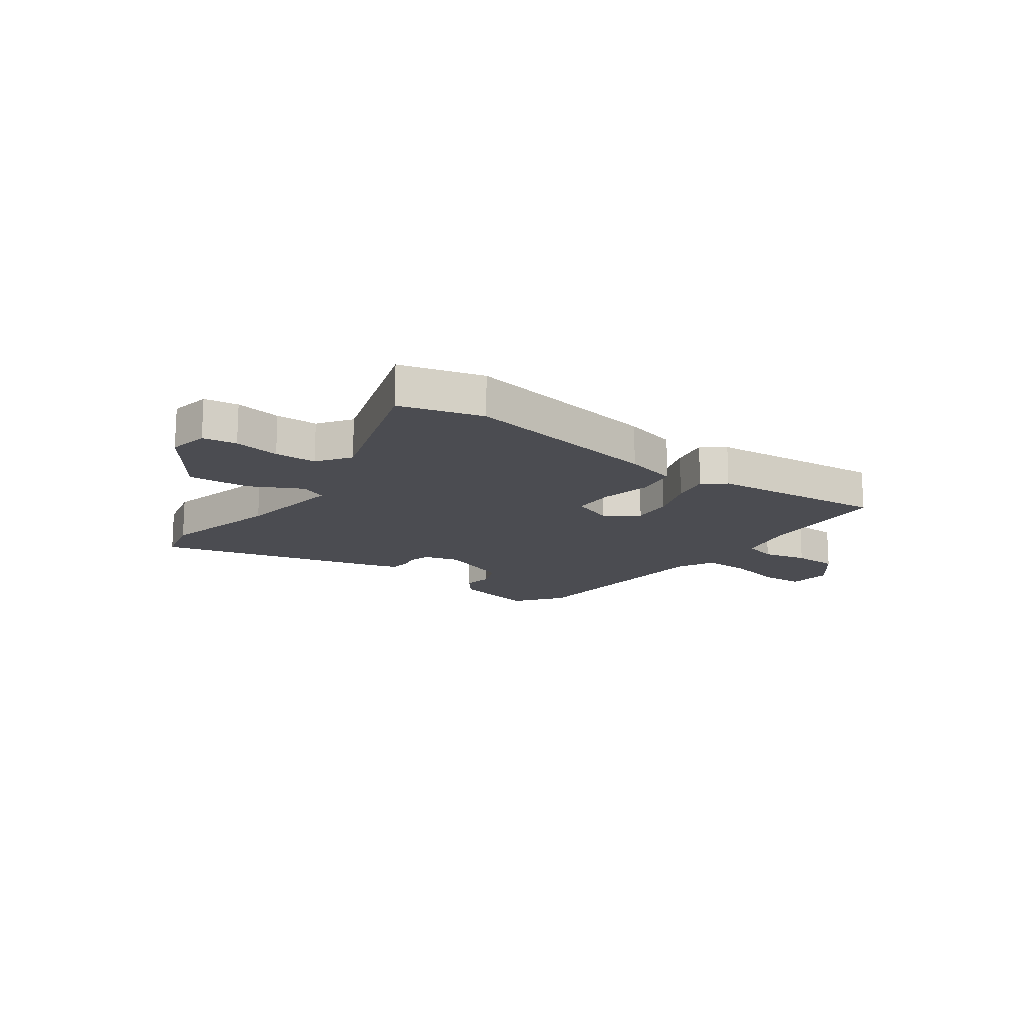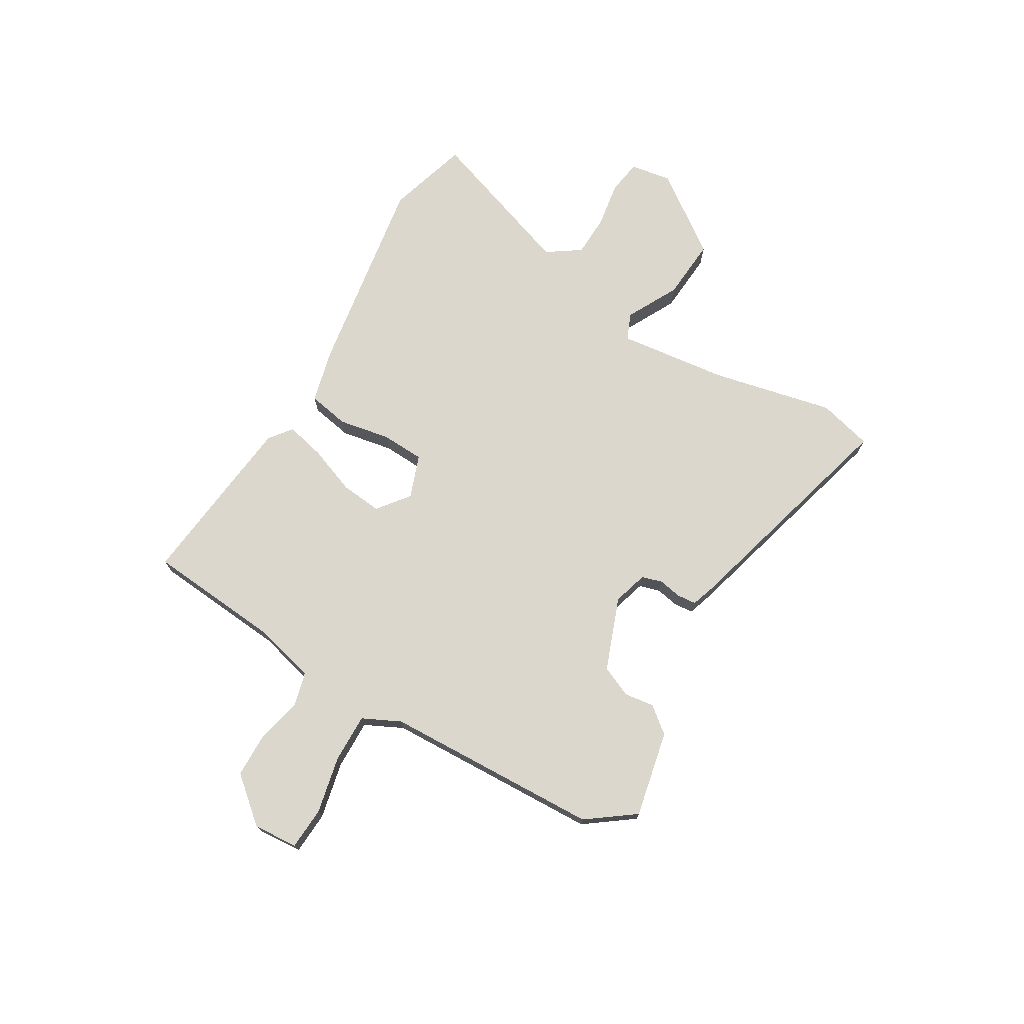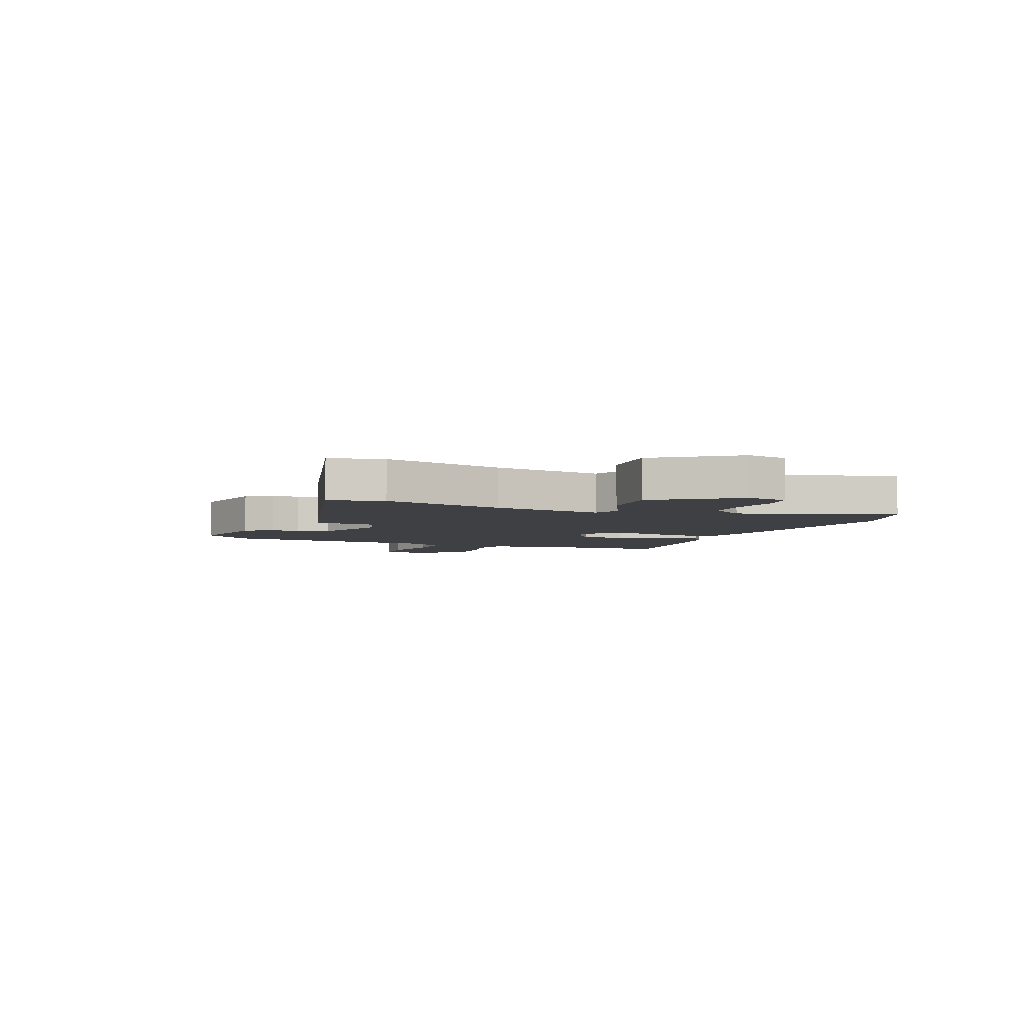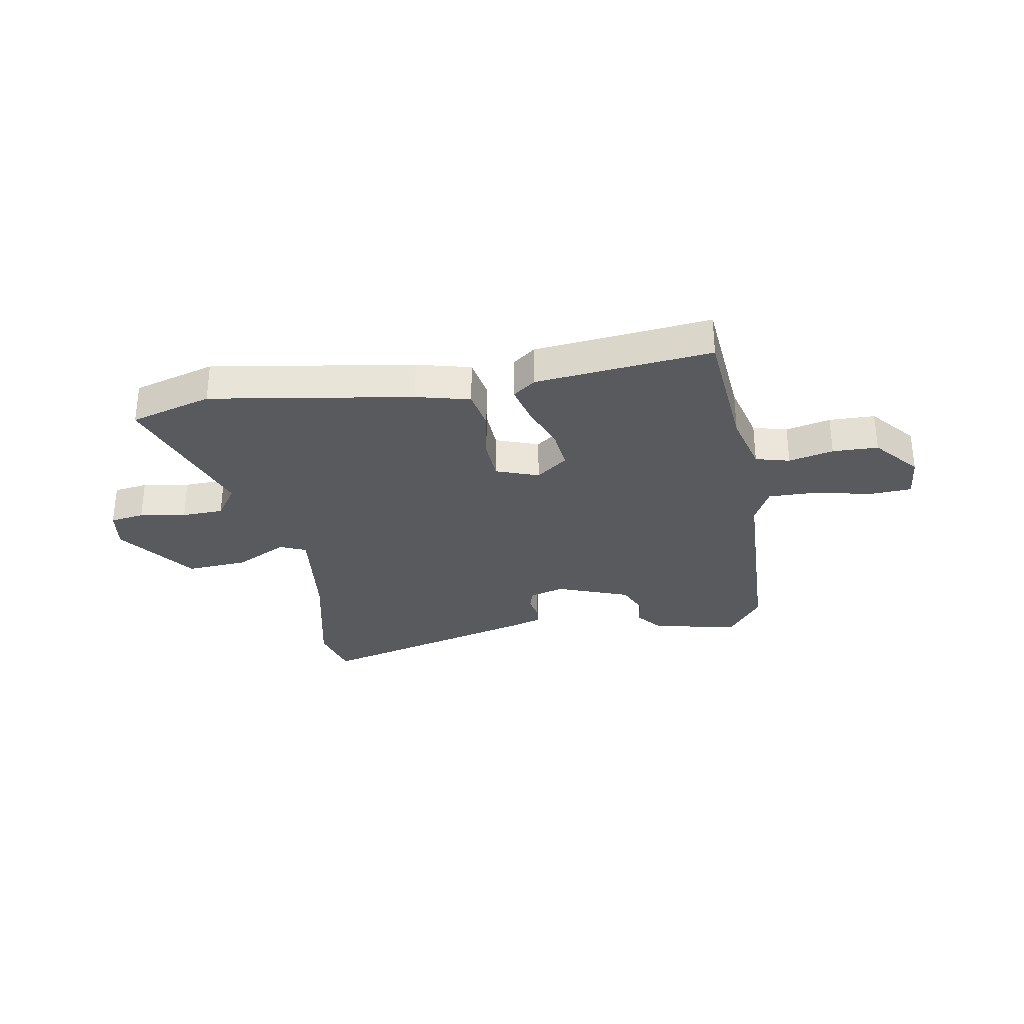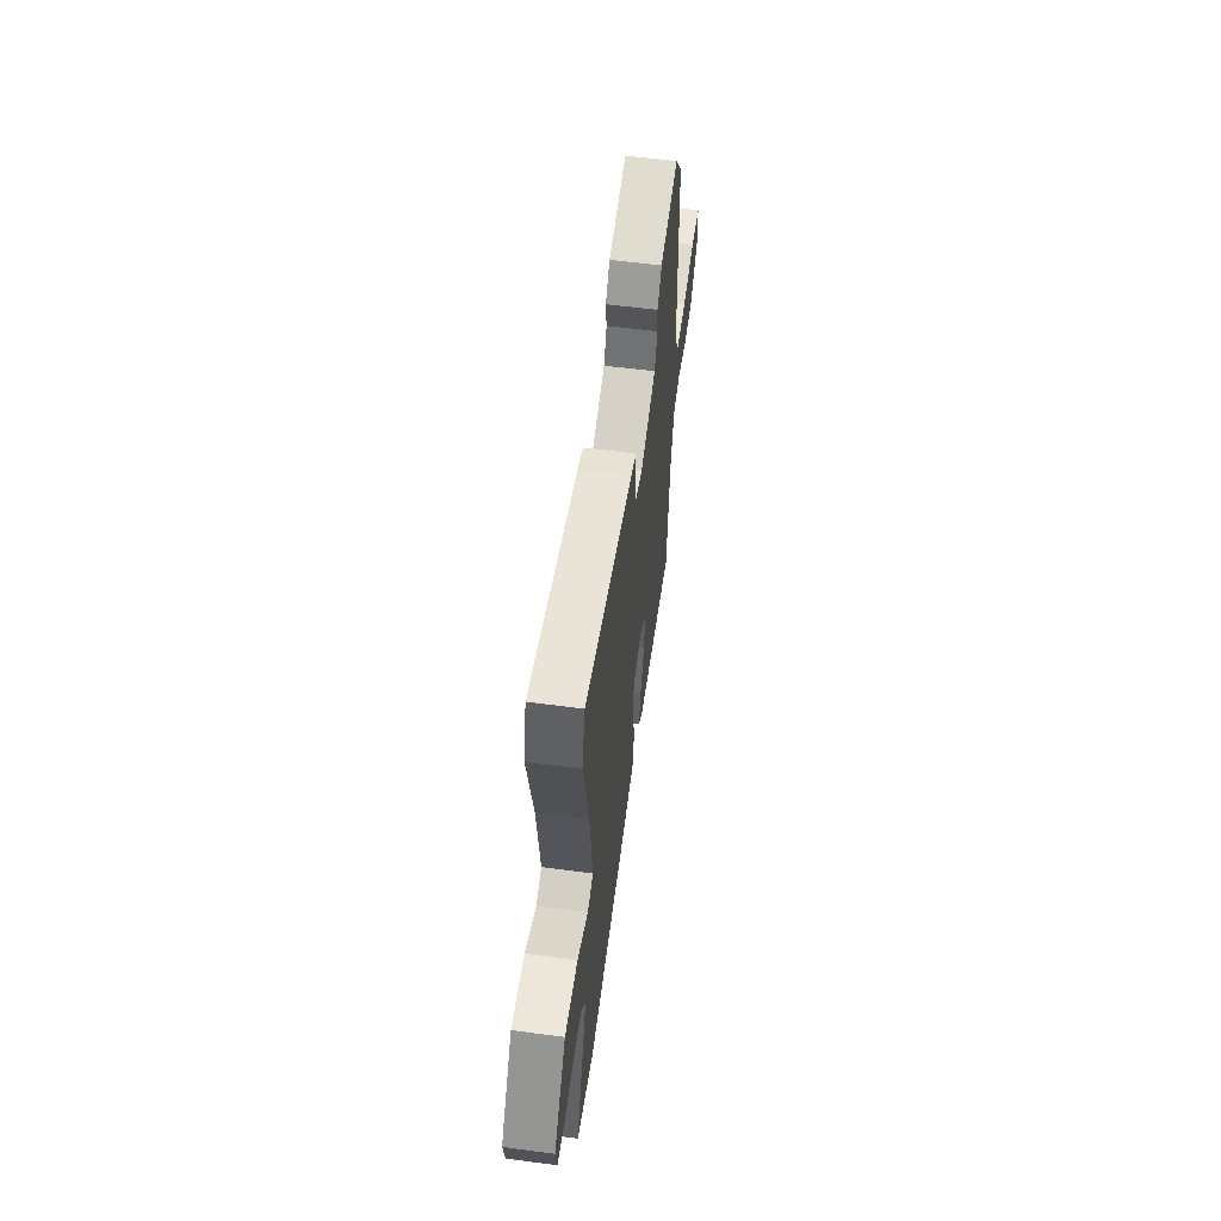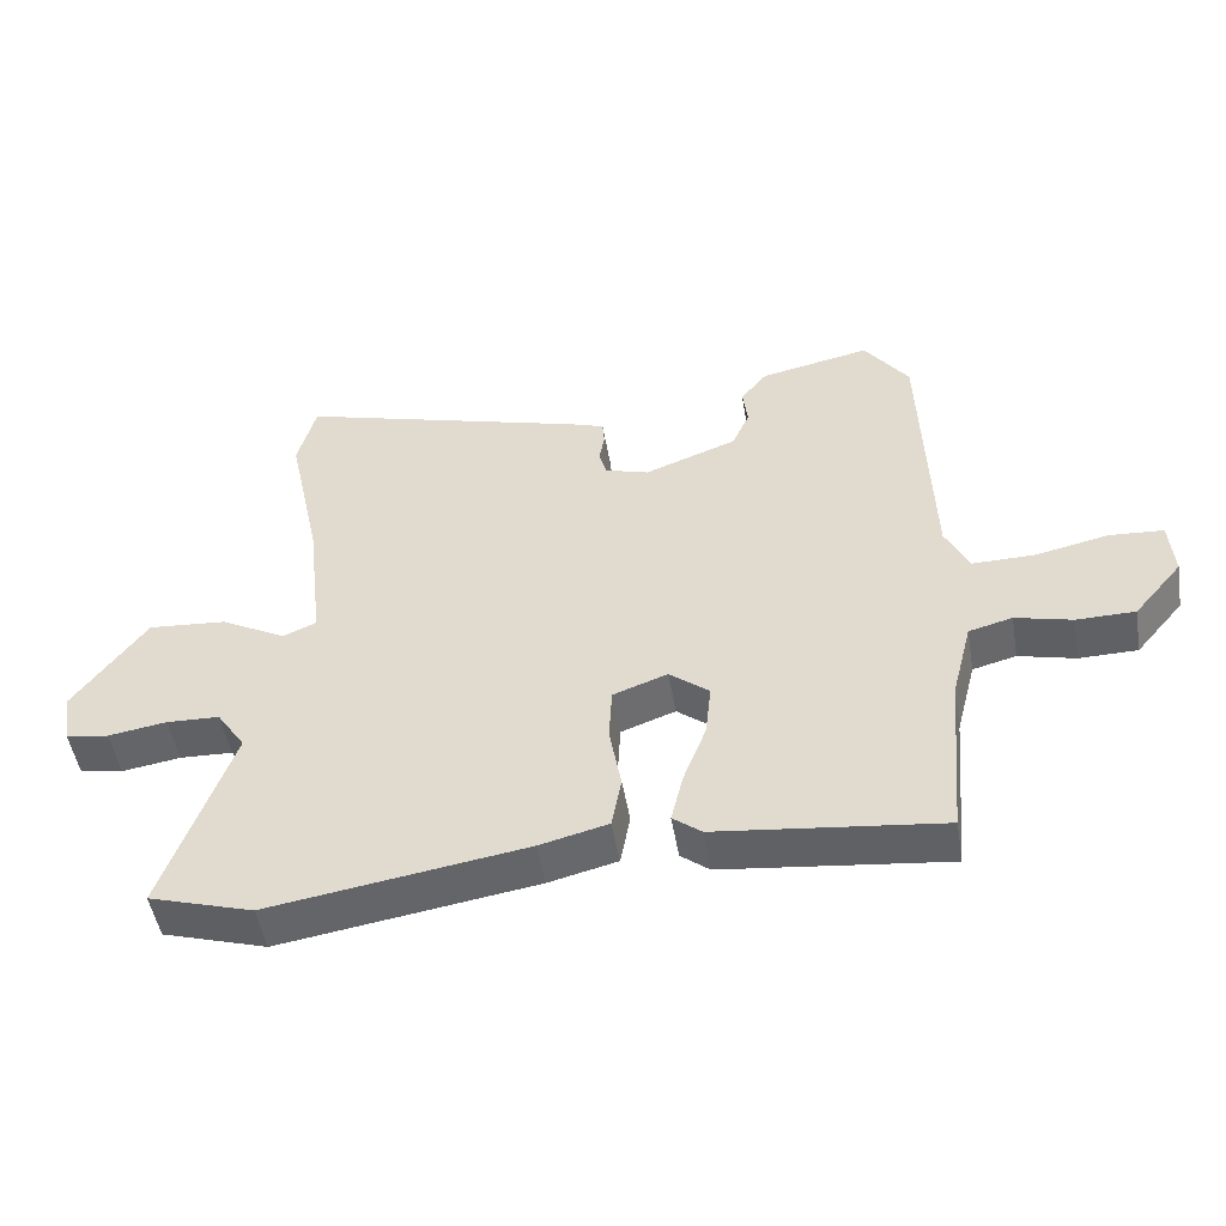
<metadata>
{"format":"obj","ext":"obj","renderer":"f3d","projection":"perspective","resolution":1024,"background":"white","views":[{"elev":-15.5,"azim":142.9,"up":"+Y"},{"elev":73.1,"azim":-59.7,"up":"+Y"},{"elev":-4.8,"azim":66.7,"up":"+Y"},{"elev":-30.5,"azim":-170.5,"up":"+Y"},{"elev":57.8,"azim":97.8,"up":"+Z"},{"elev":-49.7,"azim":-170.4,"up":"+Z"}]}
</metadata>
<code>
v 0.481 0.07 0.572
v 0.507 0.07 0.474
v 0.459 0.07 0.252
v 0.436 0.07 0.053
v 0.484 0.07 0.033
v 0.578 0.07 0.083
v 0.69 0.07 0.092
v 0.794 0.07 -0.051
v 0.782 0.07 -0.126
v 0.72 0.07 -0.136
v 0.636 0.07 -0.123
v 0.56 0.07 -0.126
v 0.519 0.07 -0.187
v 0.616 0.07 -0.465
v 0.467 0.07 -0.51
v 0.1 0.07 -0.454
v 0.002 0.07 -0.43
v -0.012 0.07 -0.355
v 0.005 0.07 -0.261
v 0.001 0.07 -0.183
v -0.077 0.07 -0.155
v -0.134 0.07 -0.2
v -0.126 0.07 -0.276
v -0.093 0.07 -0.362
v -0.076 0.07 -0.433
v -0.117 0.07 -0.465
v -0.437 0.07 -0.502
v -0.459 0.07 -0.257
v -0.488 0.07 -0.145
v -0.55 0.07 -0.129
v -0.631 0.07 -0.149
v -0.714 0.07 -0.148
v -0.783 0.07 -0.067
v -0.777 0.07 0.014
v -0.7 0.07 0.019
v -0.596 0.07 -0.003
v -0.507 0.07 -0.004
v -0.474 0.07 0.065
v -0.461 0.07 0.458
v -0.398 0.07 0.545
v -0.241 0.07 0.513
v -0.203 0.07 0.466
v -0.21 0.07 0.411
v -0.185 0.07 0.355
v -0.053 0.07 0.306
v 0.01 0.07 0.325
v 0.021 0.07 0.362
v 0.013 0.07 0.404
v 0.016 0.07 0.439
v 0.063 0.07 0.455
v 0.481 0 0.572
v 0.507 0 0.474
v 0.459 0 0.252
v 0.436 0 0.053
v 0.484 0 0.033
v 0.578 0 0.083
v 0.69 0 0.092
v 0.794 0 -0.051
v 0.782 0 -0.126
v 0.72 0 -0.136
v 0.636 0 -0.123
v 0.56 0 -0.126
v 0.519 0 -0.187
v 0.616 0 -0.465
v 0.467 0 -0.51
v 0.1 0 -0.454
v 0.002 0 -0.43
v -0.012 0 -0.355
v 0.005 0 -0.261
v 0.001 0 -0.183
v -0.077 0 -0.155
v -0.134 0 -0.2
v -0.126 0 -0.276
v -0.093 0 -0.362
v -0.076 0 -0.433
v -0.117 0 -0.465
v -0.437 0 -0.502
v -0.459 0 -0.257
v -0.488 0 -0.145
v -0.55 0 -0.129
v -0.631 0 -0.149
v -0.714 0 -0.148
v -0.783 0 -0.067
v -0.777 0 0.014
v -0.7 0 0.019
v -0.596 0 -0.003
v -0.507 0 -0.004
v -0.474 0 0.065
v -0.461 0 0.458
v -0.398 0 0.545
v -0.241 0 0.513
v -0.203 0 0.466
v -0.21 0 0.411
v -0.185 0 0.355
v -0.053 0 0.306
v 0.01 0 0.325
v 0.021 0 0.362
v 0.013 0 0.404
v 0.016 0 0.439
v 0.063 0 0.455
f 1 2 3
f 50 1 3
f 49 50 3
f 48 49 3
f 47 48 3
f 46 47 3 4
f 45 46 4
f 44 45 4
f 41 42 43
f 40 41 43
f 39 40 43
f 38 39 43
f 37 38 43 44
f 34 35 36
f 33 34 36
f 32 33 36
f 31 32 36
f 30 31 36
f 29 30 36 37
f 37 44 4
f 29 37 4
f 28 29 4
f 26 27 28
f 25 26 28
f 24 25 28
f 23 24 28
f 17 18 19
f 16 17 19
f 15 16 19
f 14 15 19
f 13 14 19
f 12 13 19 20
f 9 10 11
f 8 9 11
f 7 8 11
f 6 7 11
f 5 6 11
f 5 11 12
f 12 20 21
f 5 12 21
f 4 5 21
f 22 23 28
f 21 22 28
f 4 21 28
f 53 52 51
f 53 51 100
f 53 100 99
f 53 99 98
f 53 98 97
f 54 53 97 96
f 54 96 95
f 54 95 94
f 93 92 91
f 93 91 90
f 93 90 89
f 93 89 88
f 94 93 88 87
f 86 85 84
f 86 84 83
f 86 83 82
f 86 82 81
f 86 81 80
f 87 86 80 79
f 54 94 87
f 54 87 79
f 54 79 78
f 78 77 76
f 78 76 75
f 78 75 74
f 78 74 73
f 69 68 67
f 69 67 66
f 69 66 65
f 69 65 64
f 69 64 63
f 70 69 63 62
f 61 60 59
f 61 59 58
f 61 58 57
f 61 57 56
f 61 56 55
f 62 61 55
f 71 70 62
f 71 62 55
f 71 55 54
f 78 73 72
f 78 72 71
f 78 71 54
f 1 51 52 2
f 2 52 53 3
f 3 53 54 4
f 4 54 55 5
f 5 55 56 6
f 6 56 57 7
f 7 57 58 8
f 8 58 59 9
f 9 59 60 10
f 10 60 61 11
f 11 61 62 12
f 12 62 63 13
f 13 63 64 14
f 14 64 65 15
f 15 65 66 16
f 16 66 67 17
f 17 67 68 18
f 18 68 69 19
f 19 69 70 20
f 20 70 71 21
f 21 71 72 22
f 22 72 73 23
f 23 73 74 24
f 24 74 75 25
f 25 75 76 26
f 26 76 77 27
f 27 77 78 28
f 28 78 79 29
f 29 79 80 30
f 30 80 81 31
f 31 81 82 32
f 32 82 83 33
f 33 83 84 34
f 34 84 85 35
f 35 85 86 36
f 36 86 87 37
f 37 87 88 38
f 38 88 89 39
f 39 89 90 40
f 40 90 91 41
f 41 91 92 42
f 42 92 93 43
f 43 93 94 44
f 44 94 95 45
f 45 95 96 46
f 46 96 97 47
f 47 97 98 48
f 48 98 99 49
f 49 99 100 50
f 50 100 51 1

</code>
